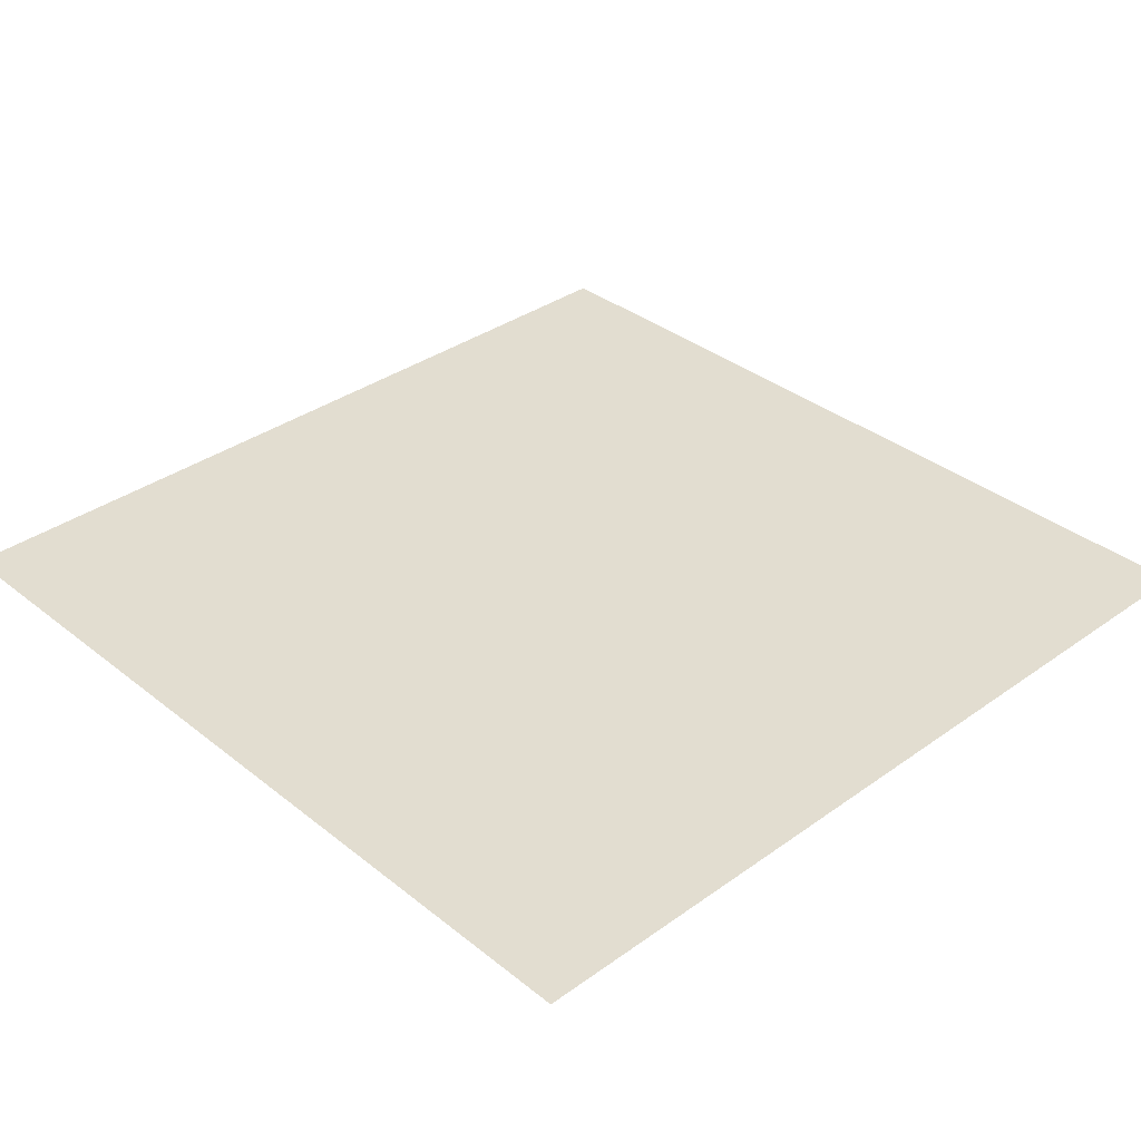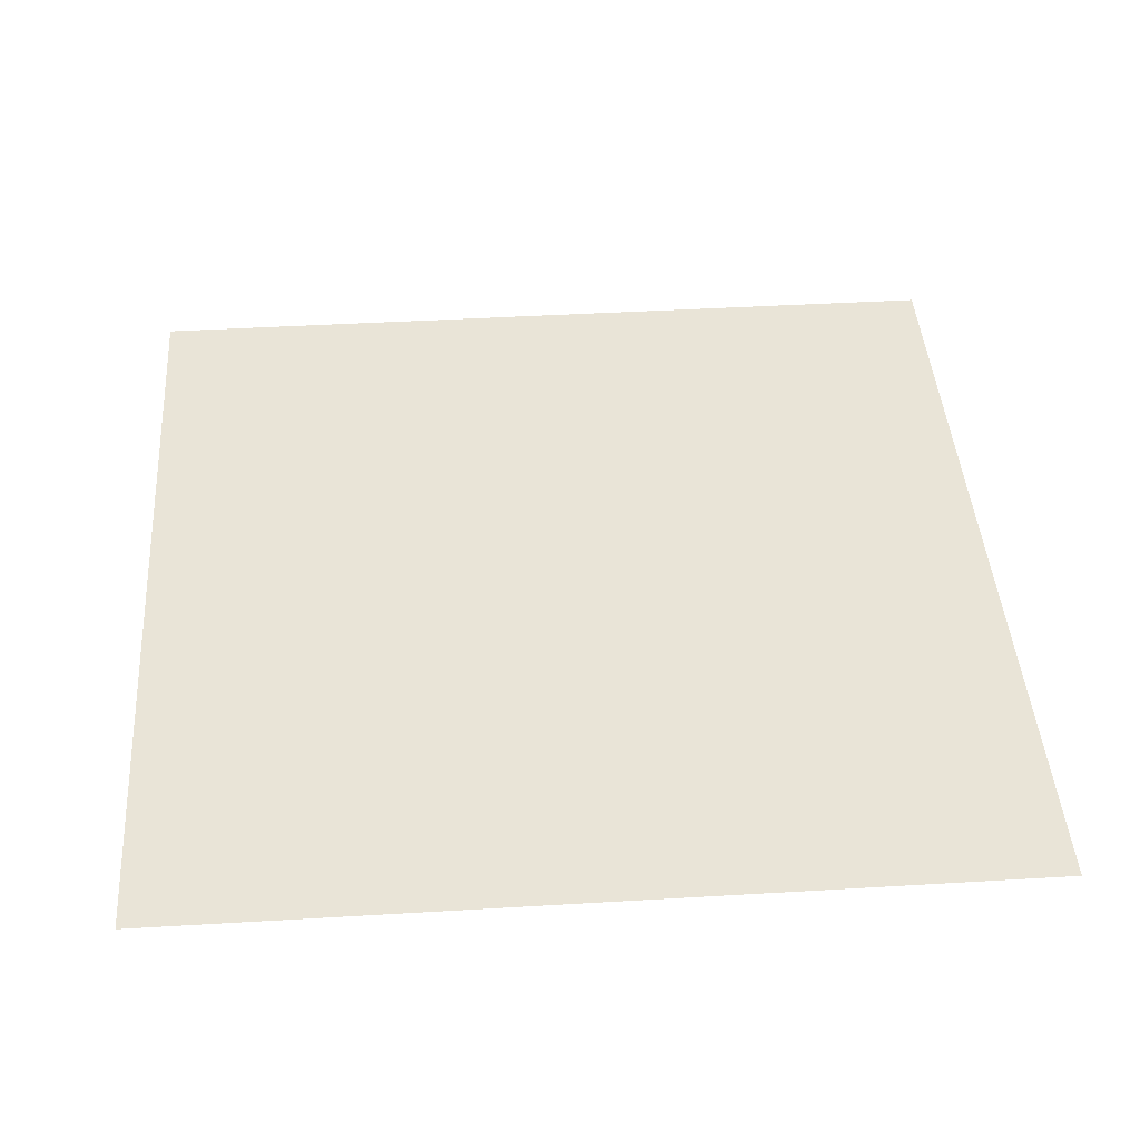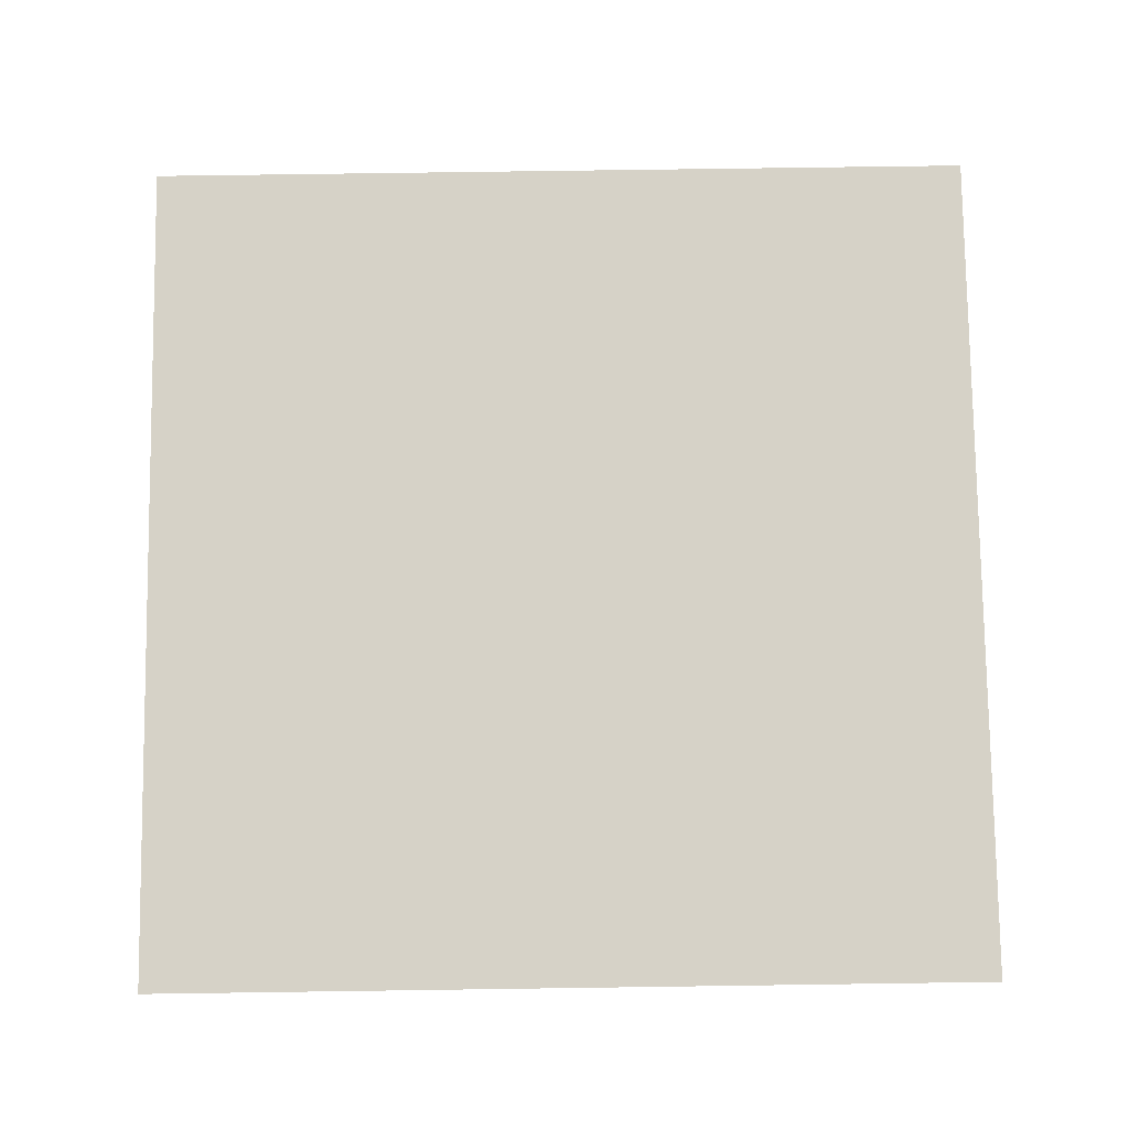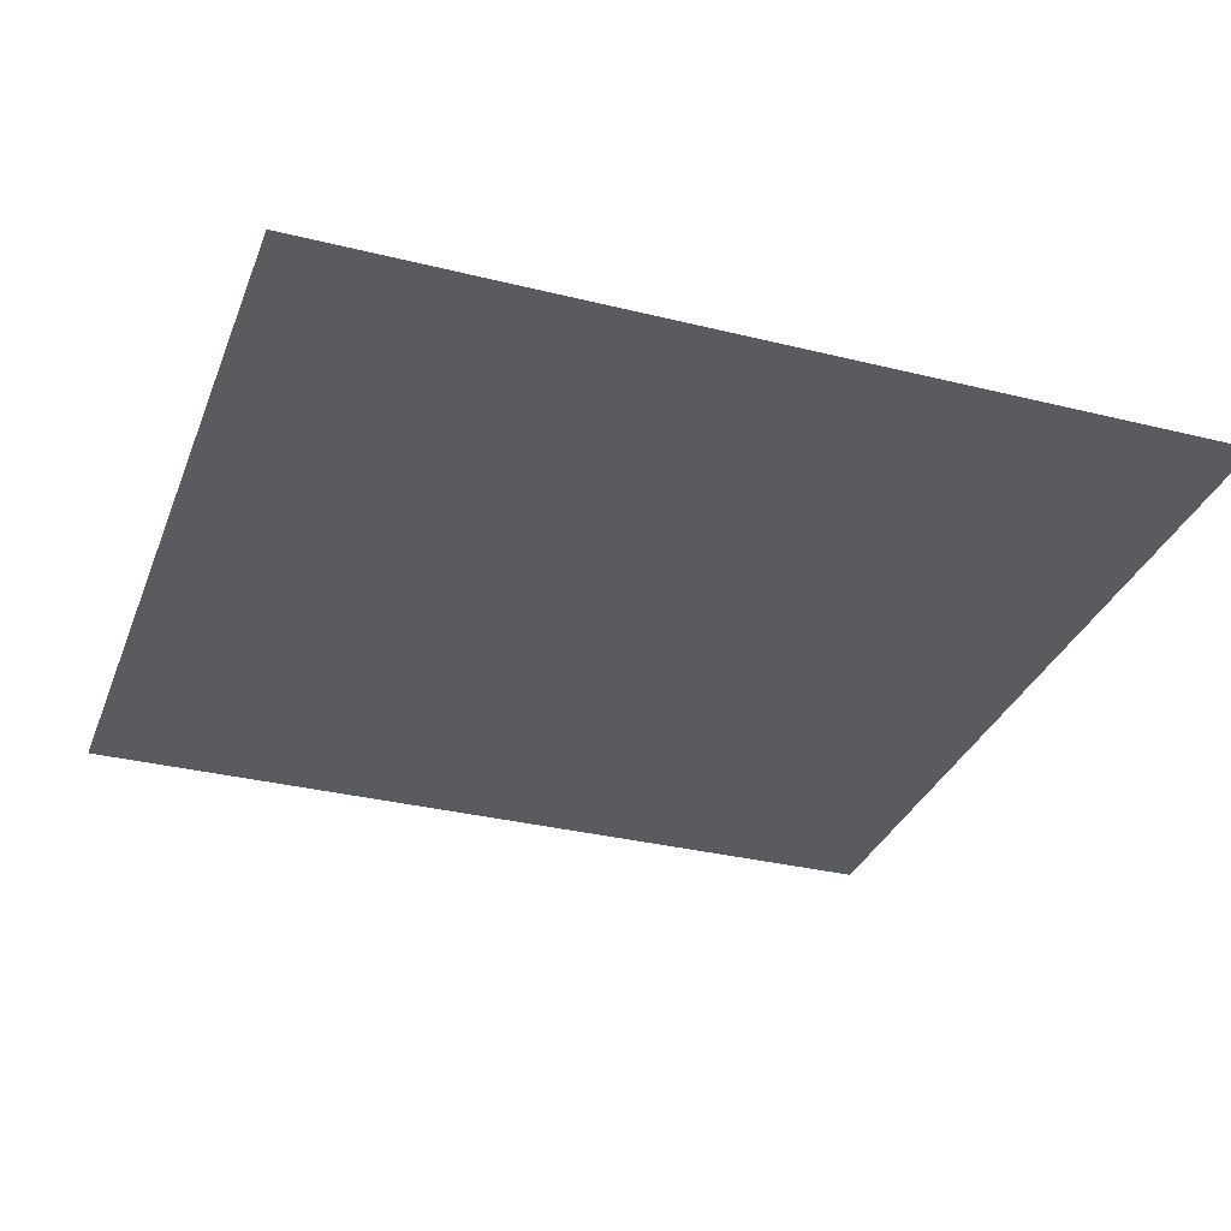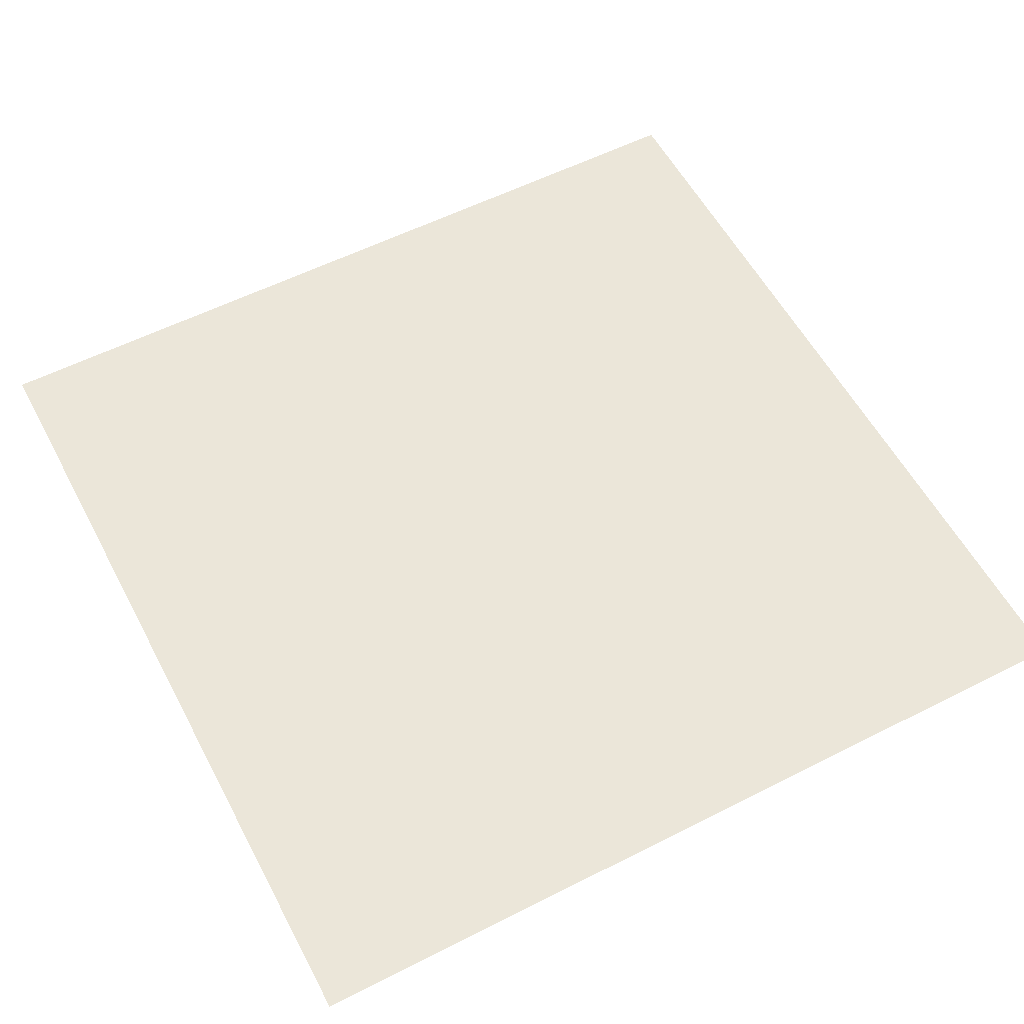
<metadata>
{"format":"obj","ext":"obj","renderer":"f3d","projection":"perspective","resolution":1024,"background":"white","views":[{"elev":35.1,"azim":-43.5,"up":"+Y"},{"elev":43.4,"azim":-4.0,"up":"+Y"},{"elev":78.5,"azim":179.2,"up":"+Y"},{"elev":-32.5,"azim":-19.1,"up":"+Y"},{"elev":57.0,"azim":152.2,"up":"+Y"}]}
</metadata>
<code>
o No_Edge_Roof_Plane
v 0 0.9 0
v 1 0.9 0
v 0 0.9 1
v 1 0.9 1
f 3 2 1
f 3 4 2

</code>
